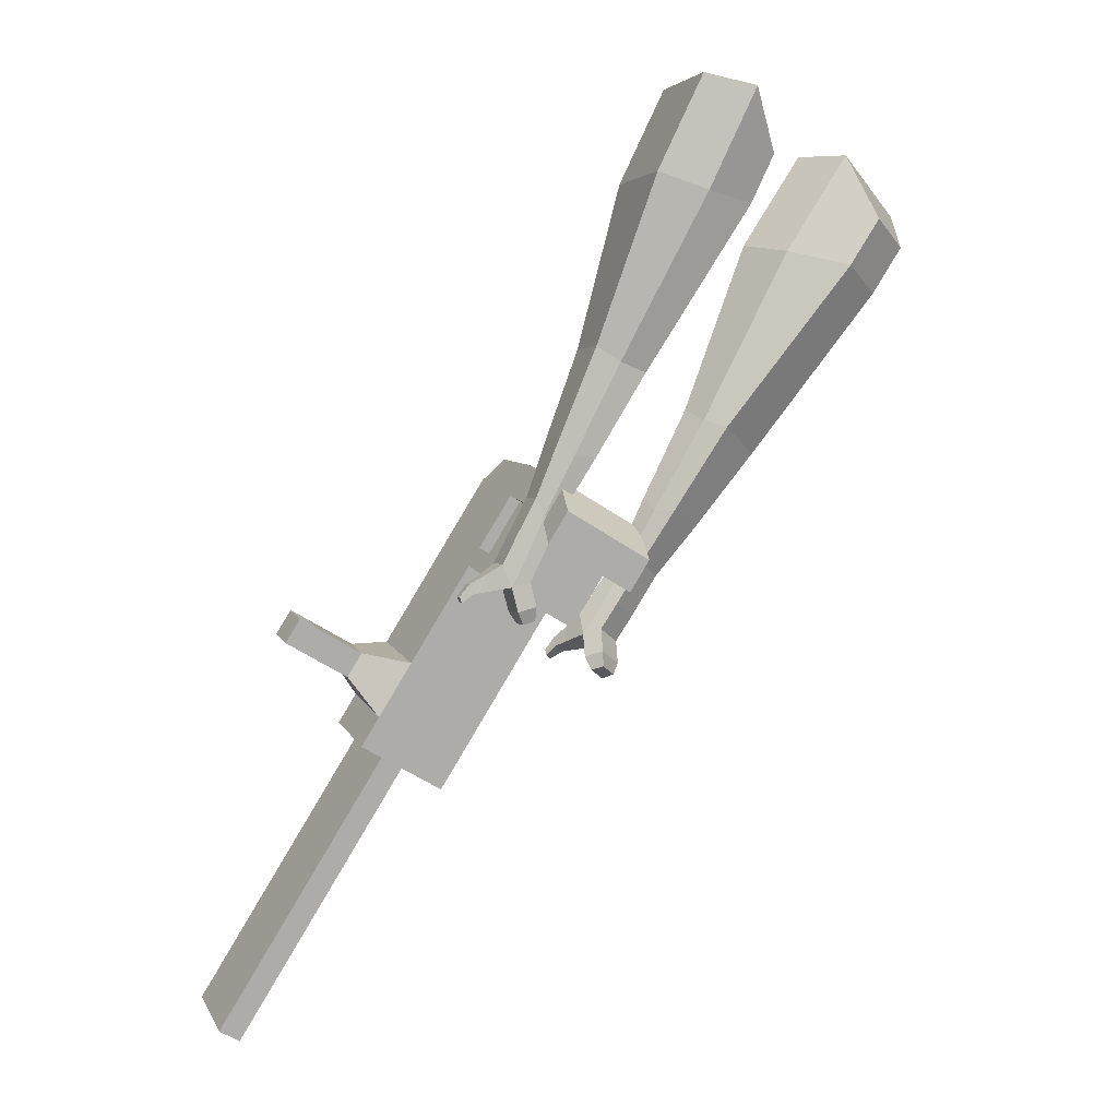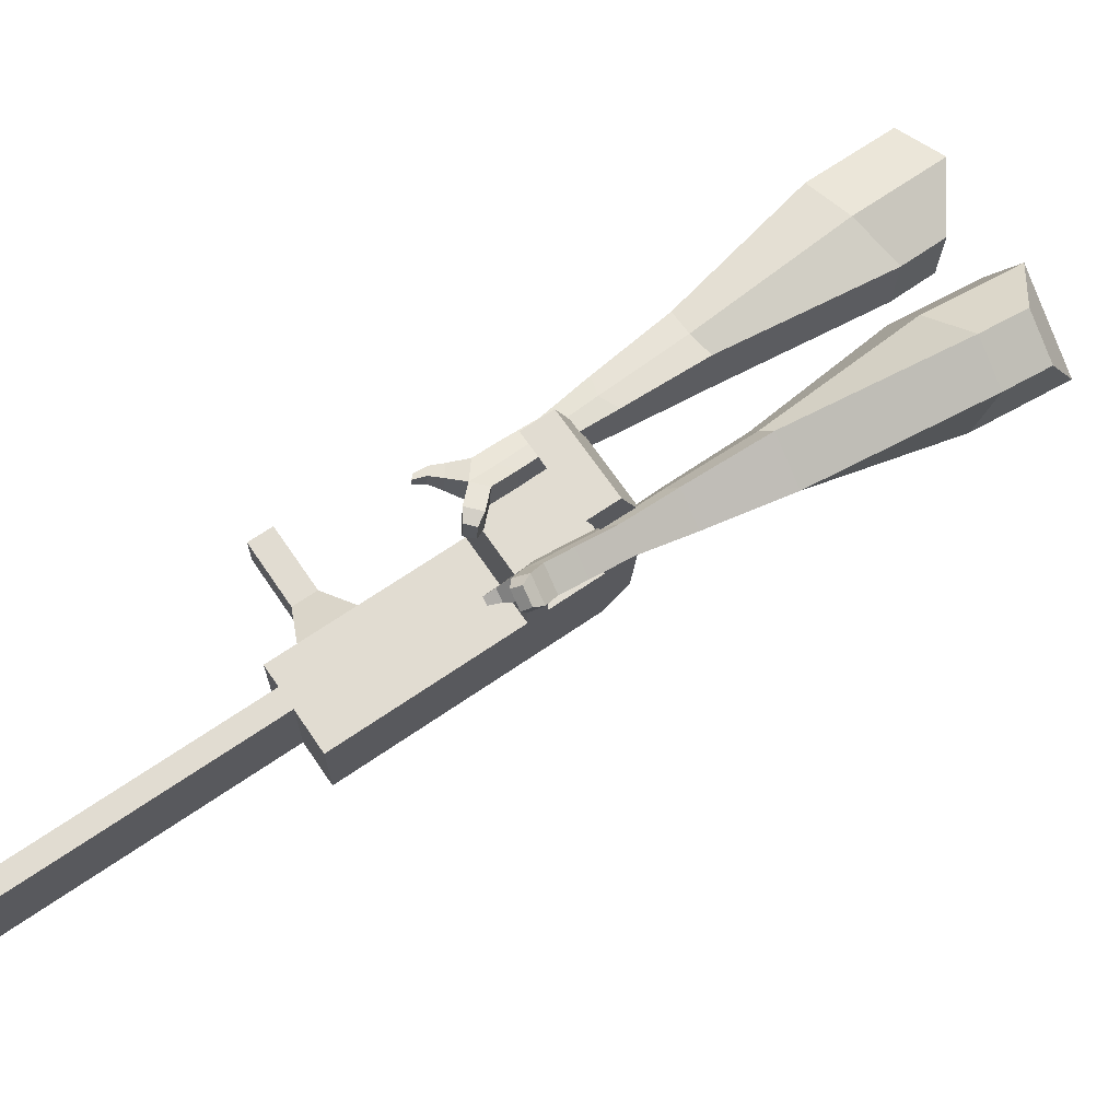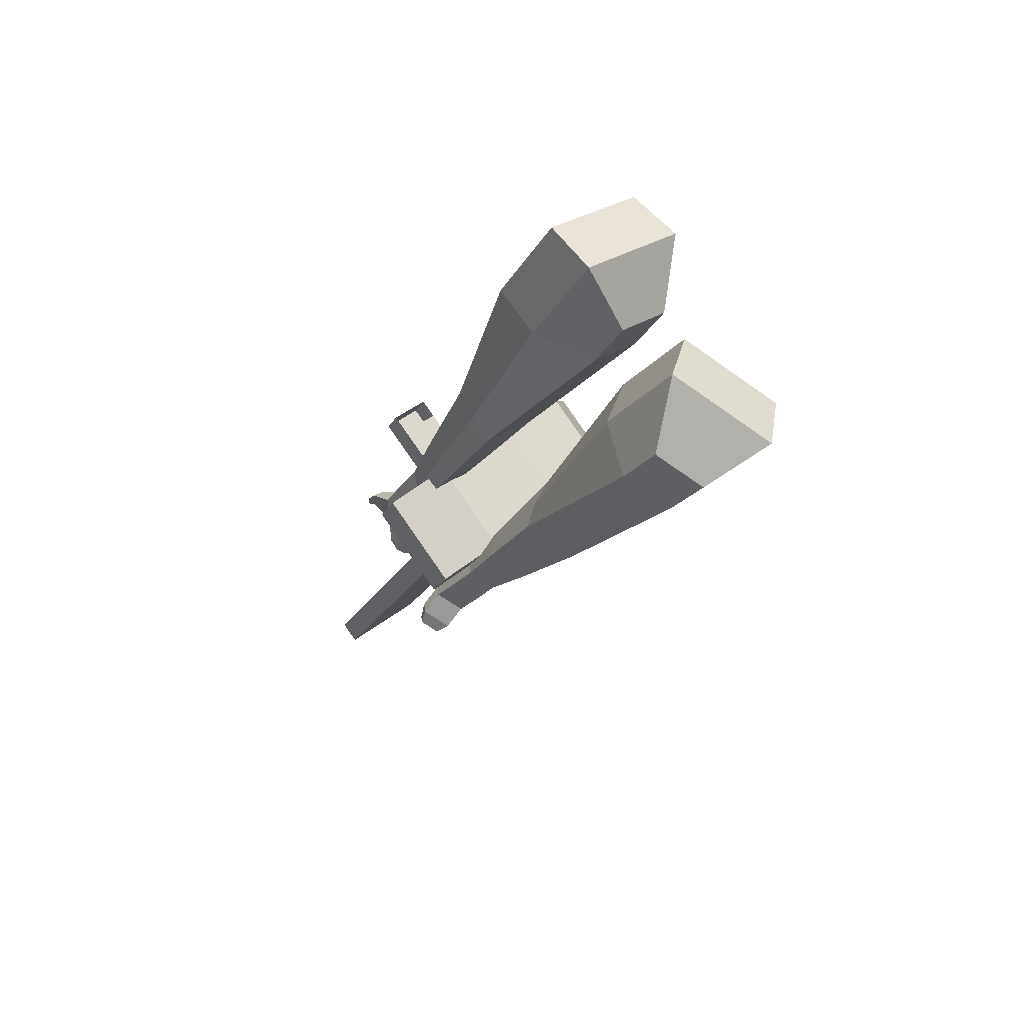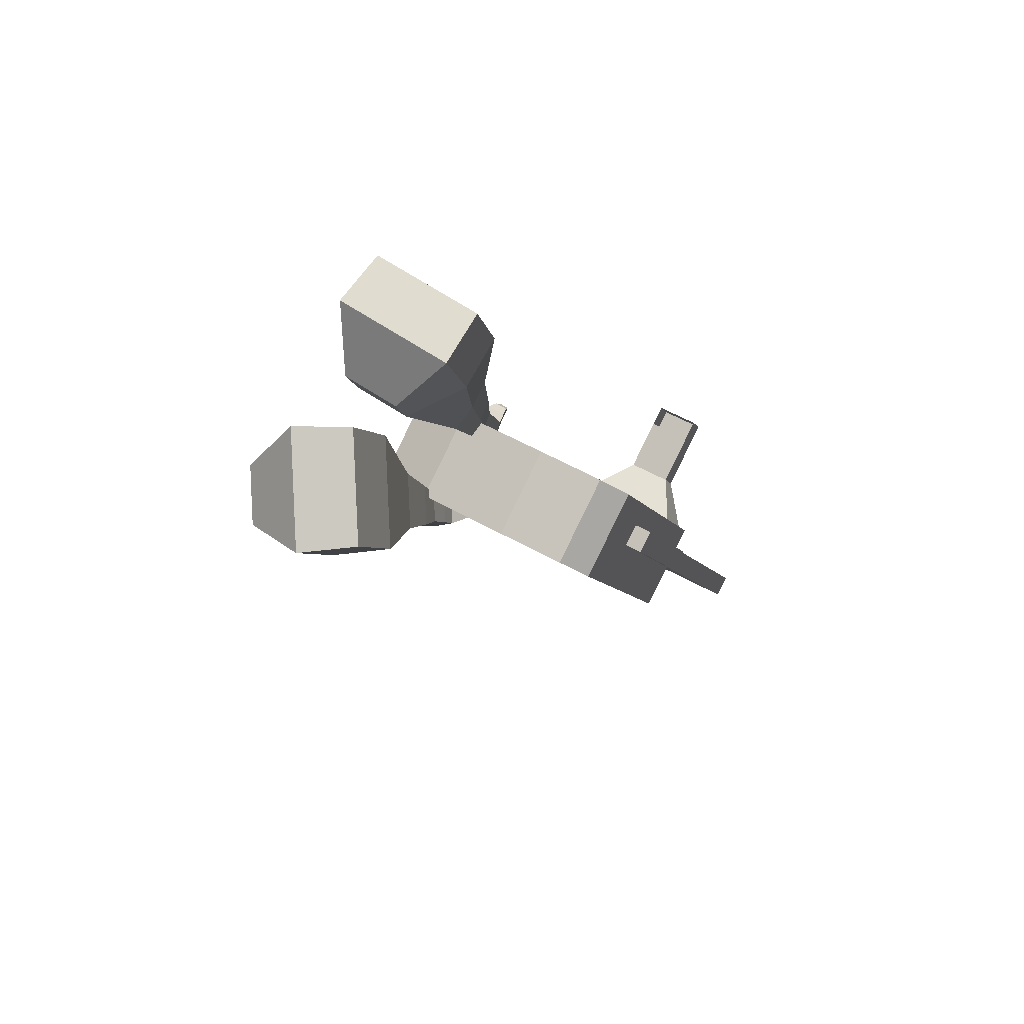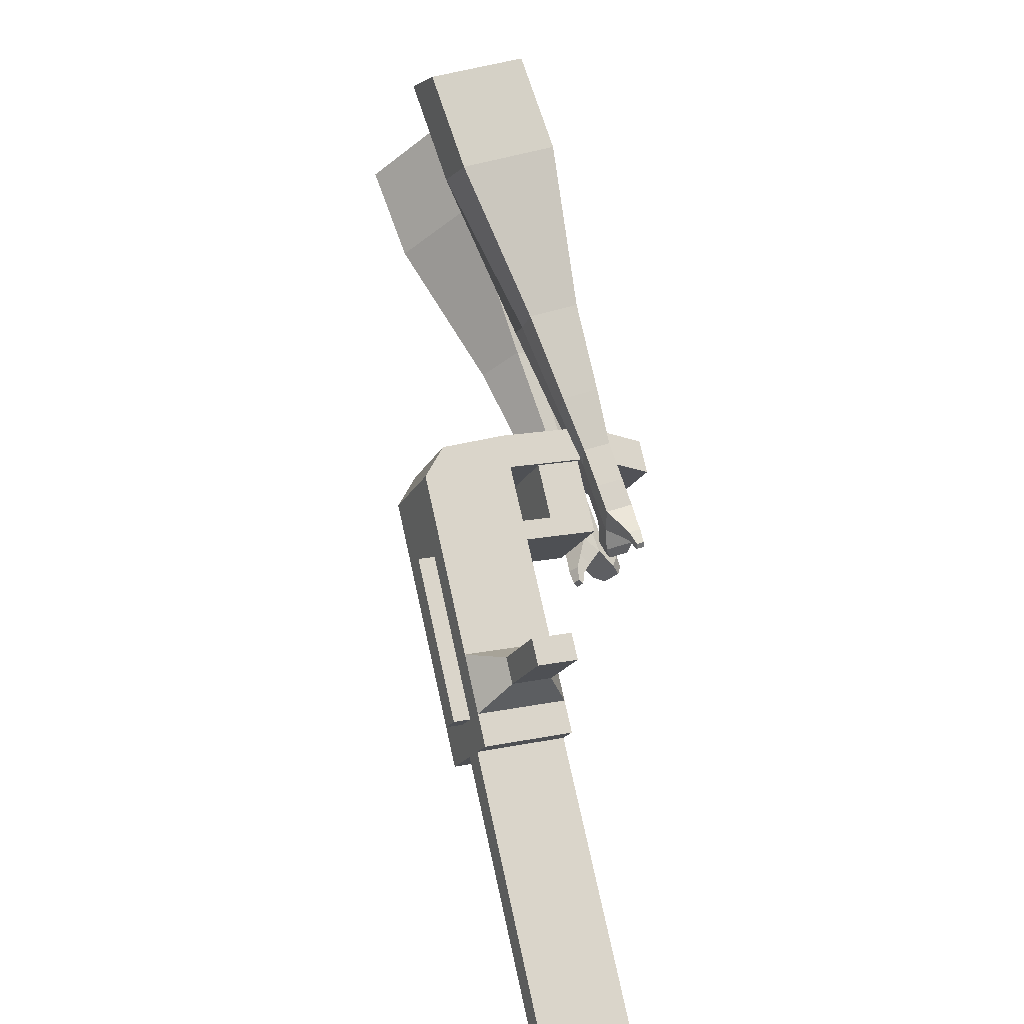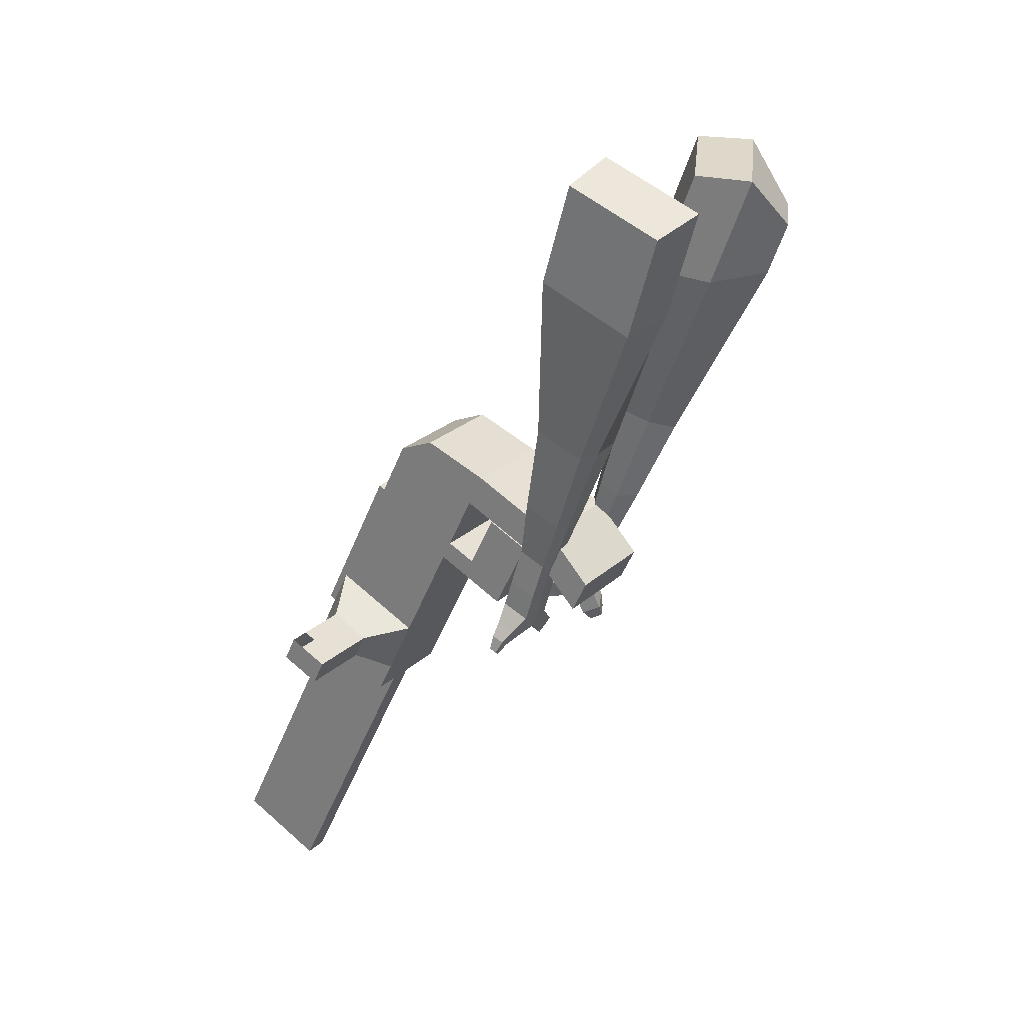
<metadata>
{"format":"obj","ext":"obj","renderer":"f3d","projection":"perspective","resolution":1024,"background":"white","views":[{"elev":11.4,"azim":161.7,"up":"+Z"},{"elev":69.0,"azim":-157.0,"up":"+Y"},{"elev":43.3,"azim":-132.4,"up":"+Z"},{"elev":53.1,"azim":-58.2,"up":"+Z"},{"elev":15.5,"azim":66.5,"up":"+Z"},{"elev":65.1,"azim":132.2,"up":"+Z"}]}
</metadata>
<code>
o Cube.046_Cube.010
v 366.6 250.2 -1021
v 367.9 29.84 -1021
v 485.3 250.9 -1207
v 486.5 30.47 -1207
v 180.9 249.1 -1140
v 182.2 28.74 -1140
v 299.5 249.8 -1326
v 300.8 29.38 -1326
v 203.3 249.4 -765.6
v 204.6 28.96 -765.5
v 18.84 27.86 -884.1
v 17.57 248.3 -884.2
v 129.4 249 -649.8
v 130.7 28.56 -649.8
v -55.07 27.47 -768.4
v -56.34 247.9 -768.4
v 85.76 248.7 -581.4
v 94.11 88.45 -592.7
v -91.65 87.35 -711.4
v -100 247.6 -700.1
v 128.2 468.7 -649.9
v -57.6 467.6 -768.5
v 84.49 468.5 -581.5
v -101.3 467.4 -700.1
v 228.8 249.5 -805.5
v 230.1 29.1 -805.4
v 43.05 248.4 -924.1
v 44.32 28 -924
v 202.9 322.1 -765.6
v 17.15 321 -884.2
v 228.4 322.3 -805.5
v 42.63 321.2 -924.1
v 202.3 427.7 -765.6
v 16.55 426.6 -884.2
v 227.8 427.8 -805.5
v 42.03 426.7 -924.1
v 130.7 321.7 -652.5
v -55.09 320.6 -771.1
v 130.1 427.3 -652.5
v -55.69 426.2 -771.1
v 154.9 605.6 -693.1
v -30.82 604.5 -811.7
v 111.3 605.4 -624.7
v -74.48 604.3 -743.3
v 443.4 250.7 -1142
v 444.7 30.25 -1141
v 257.6 249.6 -1260
v 258.9 29.15 -1260
v 392.4 250.3 -1266
v 393.7 29.92 -1266
v 273.8 249.7 -1081
v 275 29.29 -1081
v 110.5 248.8 -824.9
v 111.7 28.41 -824.8
v 36.54 248.4 -709.1
v 37.81 28.01 -709.1
v -7.124 248.2 -640.8
v 1.234 87.9 -652.1
v 35.28 468.1 -709.2
v -8.387 467.9 -640.8
v 137.2 28.55 -864.7
v 135.9 249 -864.8
v 110 321.6 -824.9
v 135.5 321.7 -864.8
v 109.4 427.1 -824.9
v 134.9 427.3 -864.8
v 37.79 321.2 -711.8
v 37.19 426.7 -711.8
v 62.06 605.1 -752.4
v 18.4 604.8 -684
v 351.8 29.7 -1201
v 350.5 250.1 -1201
v 438.8 250.6 -1237
v 321.5 29.56 -1051
v 158.2 28.68 -795.2
v 84.25 28.29 -679.4
v 47.67 88.17 -622.4
v 182.4 249.2 -835.1
v 182 322 -835.1
v 181.3 427.5 -835.2
v 397 250.4 -1171
v 440.1 30.2 -1237
v 320.2 250 -1051
v 156.9 249.1 -795.2
v 82.98 248.7 -679.5
v 39.32 248.5 -611.1
v 81.72 468.4 -679.5
v 38.05 468.2 -611.2
v 183.6 28.82 -835.1
v 156.5 321.8 -795.2
v 155.9 427.4 -795.3
v 84.23 321.5 -682.1
v 83.63 427 -682.1
v 108.5 605.3 -722.7
v 64.84 605.1 -654.4
v 398.2 29.97 -1171
v 183.9 -12.45 -835.1
v 137.4 -12.72 -864.7
v 398.5 -11.29 -1171
v 352 -11.57 -1201
v 275.3 -11.98 -1081
v 321.7 -11.71 -1051
v 500.6 189.5 -1058
v 466.7 189.3 -1005
v 467.3 91.88 -1005
v 501.2 92.07 -1058
v 540.8 189.8 -1032
v 506.9 189.6 -979.2
v 507.4 92.12 -979.2
v 541.4 92.3 -1032
v 602.2 190.1 -993.1
v 568.3 189.9 -940
v 568.8 92.48 -939.9
v 602.8 92.67 -993.1
v 641.7 190.4 -967.9
v 607.8 190.2 -914.7
v 608.4 92.72 -914.7
v 642.3 92.9 -967.8
v 829.8 32.29 -1847
v 783.4 32.02 -1877
v 782.1 252.4 -1877
v 828.5 252.7 -1847
f 45 46 4 3
f 49 50 8 7
f 47 48 6 5
f 26 25 9 10
f 72 47 5 51
f 96 46 2 74
f 10 9 13 14
f 84 9 29 90
f 89 26 10 75
f 27 28 11 12
f 76 14 18 77
f 75 10 14 76
f 12 11 15 16
f 53 12 16 55
f 86 77 18 17
f 16 15 19 20
f 16 20 24 22
f 14 13 17 18
f 59 22 42 69
f 86 17 23 88
f 17 13 21 23
f 55 16 22 59
f 5 6 28 27
f 74 2 26 89
f 51 5 27 62
f 2 1 25 26
f 32 30 34 36
f 62 27 32 64
f 27 12 30 32
f 9 25 31 29
f 66 36 34 65
f 90 29 37 92
f 64 32 36 66
f 29 31 35 33
f 92 37 39 93
f 29 33 39 37
f 34 30 38 40
f 65 34 40 68
f 69 42 44 70
f 23 21 41 43
f 88 23 43 95
f 22 24 44 42
f 82 4 46 96
f 49 7 47 72
f 7 8 48 47
f 46 45 103 106
f 73 49 72 81
f 8 50 71 48
f 24 60 70 44
f 94 69 70 95
f 91 65 68 93
f 38 67 68 40
f 79 64 66 80
f 30 63 67 38
f 80 66 65 91
f 78 62 64 79
f 83 51 62 78
f 6 52 61 28
f 85 55 59 87
f 20 57 60 24
f 87 59 69 94
f 20 19 58 57
f 84 53 55 85
f 11 54 56 15
f 15 56 58 19
f 28 61 54 11
f 12 53 63 30
f 48 71 52 6
f 81 72 51 83
f 50 49 121 120
f 3 4 82 73
f 45 81 83 1
f 9 84 85 13
f 21 87 94 41
f 13 85 87 21
f 1 83 78 25
f 25 78 79 31
f 35 80 91 33
f 31 79 80 35
f 33 91 93 39
f 41 94 95 43
f 3 73 81 45
f 50 82 96 71
f 60 88 95 70
f 67 92 93 68
f 63 90 92 67
f 52 71 100 101
f 57 86 88 60
f 57 58 77 86
f 54 75 76 56
f 56 76 77 58
f 61 89 75 54
f 53 84 90 63
f 89 61 98 97
f 101 102 97 98
f 100 99 102 101
f 61 52 101 98
f 74 89 97 102
f 71 96 99 100
f 96 74 102 99
f 106 103 107 110
f 1 2 105 104
f 2 46 106 105
f 45 1 104 103
f 109 110 114 113
f 104 105 109 108
f 105 106 110 109
f 103 104 108 107
f 113 114 118 117
f 107 108 112 111
f 110 107 111 114
f 108 109 113 112
f 116 117 118 115
f 111 112 116 115
f 114 111 115 118
f 122 119 120 121
f 82 50 120 119
f 73 82 119 122
f 49 73 122 121
o Cube.047_Cube.022
v -251.5 443.8 290.2
v -250.1 205.2 251.8
v -134.1 478 81.77
v -132.7 239.4 43.41
v -433.8 411.4 114
v -433.1 289.1 94.3
v -373.6 429 7.101
v -372.9 306.6 -12.57
v 5.553 355.4 -310.5
v 4.801 480.4 -290.4
v -105.8 489.5 -351.2
v -105.1 364.6 -371.3
v 95.37 403.7 -501.5
v 94.82 495.6 -486.8
v 13.47 502.3 -531.5
v 14.03 410.4 -546.2
v 149.8 436 -621.8
v 149.4 503.2 -611
v 89.95 508.1 -643.7
v 90.35 440.9 -654.4
v -248.7 491.5 40.74
v -247.2 238.2 0.0157
v -373.3 455.1 262
v -371.8 201.9 221.3
v -47.82 489.6 -325
v -47.02 356.9 -346.3
v 63.29 504.4 -524.9
v 63.88 406.9 -540.6
v 132.9 511.5 -650.4
v 133.3 440.2 -661.9
v 198.6 449.1 -701.2
v 198.2 516.2 -690.4
v 181.4 526.4 -741.1
v 181.8 455.1 -752.5
v 138.9 455.5 -743.4
v 138.5 522.7 -732.6
v 232.5 458.6 -758.9
v 232.1 525.7 -748.1
v 215.3 535.9 -798.8
v 215.7 464.6 -810.3
v 172.8 465 -801.1
v 172.4 532.1 -790.3
v 274.5 474.6 -780.5
v 274.3 517.8 -773.6
v 263.5 524.3 -806.2
v 263.7 478.4 -813.6
v 204.3 473.2 -864.1
v 161.4 473.6 -855
v 161 540.7 -844.2
v 203.9 544.5 -852.7
v 303.8 484.2 -794.7
v 303.6 513.4 -790
v 296.3 517.8 -812
v 296.5 486.9 -817
v 325.9 493.9 -819.3
v 325.8 512.1 -816.4
v 321.3 514.9 -830.1
v 321.4 495.6 -833.2
v 190.9 489.5 -889.8
v 162.4 489.7 -883.7
v 162.1 534.4 -876.5
v 190.6 536.9 -882.1
f 123 124 126 125
f 130 129 133 134
f 129 130 128 127
f 145 146 124 123
f 143 129 127 145
f 144 126 124 146
f 134 133 137 138
f 143 125 132 147
f 144 130 134 148
f 125 126 131 132
f 150 138 142 152
f 147 132 136 149
f 148 134 138 150
f 132 131 135 136
f 141 151 155 158
f 136 135 139 140
f 138 137 141 142
f 149 136 140 151
f 137 149 151 141
f 140 139 153 154
f 131 148 150 135
f 133 147 149 137
f 135 150 152 139
f 126 144 148 131
f 129 143 147 133
f 130 144 146 128
f 125 143 145 123
f 127 128 146 145
f 157 158 164 163
f 153 156 162 159
f 142 141 158 157
f 151 140 154 155
f 139 152 156 153
f 152 142 157 156
f 164 161 172 171
f 160 159 165 166
f 155 154 160 161
f 158 155 161 164
f 156 157 163 162
f 154 153 159 160
f 168 167 175 176
f 159 162 168 165
f 161 160 166 167
f 162 161 167 168
f 171 172 184 183
f 162 163 170 169
f 163 164 171 170
f 161 162 169 172
f 176 175 179 180
f 167 166 174 175
f 165 168 176 173
f 166 165 173 174
f 178 177 180 179
f 175 174 178 179
f 173 176 180 177
f 174 173 177 178
f 184 181 182 183
f 169 170 182 181
f 172 169 181 184
f 170 171 183 182
o Cube.048_Cube.024
v -529.5 327.8 102.6
v -693.2 213.1 -33.22
v -387.9 355.2 -91.31
v -551.5 240.4 -227.1
v -642.3 517.4 -26.45
v -726.2 458.6 -96.07
v -569.7 531.5 -125.9
v -653.6 472.6 -195.5
v -310.3 362.1 -518.3
v -224.5 422.2 -447.2
v -280.8 532.6 -472.7
v -366.6 472.5 -543.8
v -180.2 409 -685
v -117.2 453.2 -632.7
v -158.6 534.5 -651.4
v -221.6 490.3 -703.7
v -98.35 441.2 -788.6
v -52.29 473.5 -750.3
v -82.53 532.9 -764
v -128.6 500.6 -802.3
v -447.3 462.1 -96.74
v -621.1 340.3 -240.9
v -597.7 433 109.1
v -771.4 311.2 -35.07
v -246.8 479.9 -462.3
v -337.8 416.1 -537.8
v -124.9 497.3 -655.6
v -191.8 450.4 -711.1
v -50.07 507.2 -777.8
v -98.97 473 -818.4
v -41.65 448.8 -863.3
v 4.414 481.1 -825.1
v 9.827 521 -861.6
v -39.08 486.7 -902.2
v -69.19 513.3 -884.7
v -23.12 545.6 -846.4
v -1.495 455.4 -917.3
v 44.57 487.7 -879.1
v 49.99 527.6 -915.6
v 1.079 493.3 -956.2
v -29.03 519.9 -938.7
v 17.03 552.2 -900.4
v 42.14 443.8 -938.6
v 71.79 464.6 -914
v 75.28 490.3 -937.5
v 43.8 468.2 -963.6
v 9.556 529.9 -997.3
v -20.56 556.5 -979.8
v 25.51 588.8 -941.6
v 58.46 564.2 -956.7
v 71.29 434.6 -953.2
v 91.28 448.6 -936.6
v 93.63 465.9 -952.5
v 72.41 451 -970.1
v 97.62 435 -975.5
v 110.1 443.8 -965.1
v 111.6 454.6 -975
v 98.32 445.3 -986
v 17.03 559.7 -1010
v -2.988 577.4 -998.3
v 27.64 598.9 -972.9
v 49.55 582.5 -983
f 185 186 188 187
f 192 191 195 196
f 191 192 190 189
f 207 208 186 185
f 205 191 189 207
f 206 188 186 208
f 196 195 199 200
f 205 187 194 209
f 206 192 196 210
f 187 188 193 194
f 212 200 204 214
f 209 194 198 211
f 210 196 200 212
f 194 193 197 198
f 203 213 217 220
f 198 197 201 202
f 200 199 203 204
f 211 198 202 213
f 199 211 213 203
f 202 201 215 216
f 193 210 212 197
f 195 209 211 199
f 197 212 214 201
f 188 206 210 193
f 191 205 209 195
f 192 206 208 190
f 187 205 207 185
f 189 190 208 207
f 219 220 226 225
f 215 218 224 221
f 204 203 220 219
f 213 202 216 217
f 201 214 218 215
f 214 204 219 218
f 226 223 234 233
f 222 221 227 228
f 217 216 222 223
f 220 217 223 226
f 218 219 225 224
f 216 215 221 222
f 230 229 237 238
f 221 224 230 227
f 223 222 228 229
f 224 223 229 230
f 233 234 246 245
f 224 225 232 231
f 225 226 233 232
f 223 224 231 234
f 238 237 241 242
f 229 228 236 237
f 227 230 238 235
f 228 227 235 236
f 240 239 242 241
f 237 236 240 241
f 235 238 242 239
f 236 235 239 240
f 246 243 244 245
f 231 232 244 243
f 234 231 243 246
f 232 233 245 244

</code>
